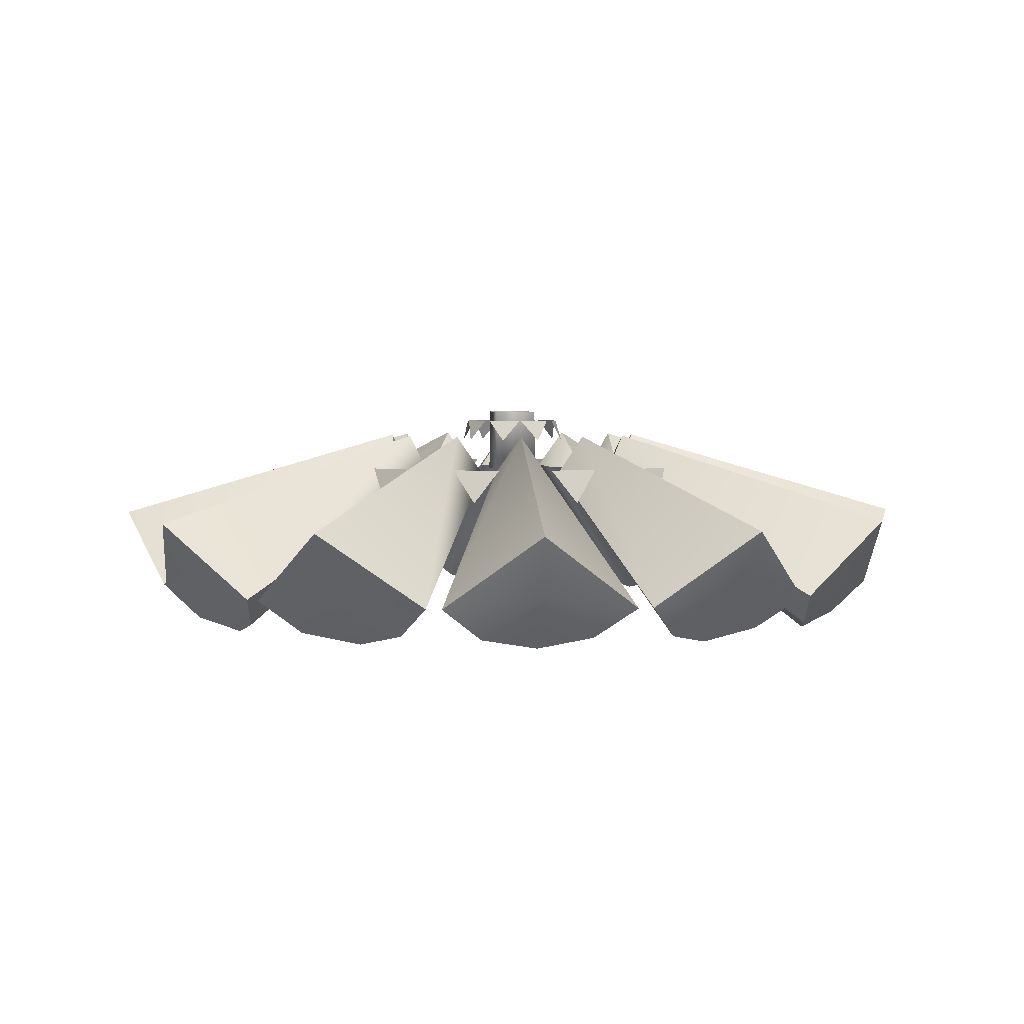
<metadata>
{"format":"obj","ext":"obj","renderer":"f3d","projection":"perspective","resolution":1024,"background":"white","views":[{"elev":3.3,"azim":-124.1,"up":"+Z"}]}
</metadata>
<code>
g LampasBlackVeil_02_LOD3
v 0.08976 -0.335 1.816
v 0.04591 -0.3284 1.872
v 0.1244 -0.3072 1.872
v 0.2452 -0.2452 1.816
v 0.2039 -0.2614 1.872
v 0.2613 -0.2039 1.872
v 0.335 -0.08976 1.816
v 0.3073 -0.1244 1.872
v 0.3283 -0.04593 1.872
v 0.335 0.08976 1.816
v 0.3284 0.04591 1.872
v 0.3072 0.1244 1.872
v 0.2452 0.2452 1.816
v 0.2614 0.2039 1.872
v 0.2039 0.2613 1.872
v 0.08976 0.335 1.816
v 0.1244 0.3073 1.872
v 0.04593 0.3283 1.872
v -0.08976 0.335 1.816
v -0.04591 0.3284 1.872
v -0.1244 0.3072 1.872
v -0.2452 0.2452 1.816
v -0.2039 0.2614 1.872
v -0.2613 0.2039 1.872
v -0.335 0.08976 1.816
v -0.3073 0.1244 1.872
v -0.3283 0.04593 1.872
v -0.335 -0.08976 1.816
v -0.3284 -0.04591 1.872
v -0.3072 -0.1244 1.872
v -0.2452 -0.2452 1.816
v -0.2614 -0.2039 1.872
v -0.2039 -0.2613 1.872
v -0.08976 -0.335 1.816
v -0.1244 -0.3073 1.872
v -0.04593 -0.3283 1.872
v 0.06337 -0.06887 1.919
v 0.03304 -0.07716 1.955
v 0.07409 -0.03933 1.955
v 0.09345 0.005087 1.919
v 0.08055 -0.02358 1.955
v 0.07748 0.03216 1.955
v 0.06702 0.06532 1.919
v 0.07617 0.03525 1.955
v 0.03718 0.0752 1.955
v -0.06337 -0.06887 1.919
v -0.07409 -0.03933 1.955
v -0.03304 -0.07716 1.955
v -0.09345 0.005087 1.919
v -0.07748 0.03216 1.955
v -0.08055 -0.02358 1.955
v -0.06702 0.06532 1.919
v -0.03718 0.0752 1.955
v -0.07617 0.03525 1.955
v -0.02791 0.07875 1.956
v -2.687e-11 0.09323 1.92
v 0.02791 0.07875 1.956
v 0.02791 -0.07875 1.956
v -2.588e-11 -0.09323 1.92
v -0.02791 -0.07875 1.956
v 0.4973 0.2871 1.591
v 0.57 0.3291 1.681
v 0.4746 0.3779 1.611
v 0.1651 0.09531 1.86
v 0.1644 0.1466 1.864
v 0.1958 0.1131 1.929
v 0.4757 0.457 1.663
v 0.1644 0.1466 1.864
v 0.4746 0.3779 1.611
v 0.1644 0.1466 1.864
v 0.4757 0.457 1.663
v 0.1958 0.1131 1.929
v 0.4973 0.2871 1.591
v 0.573 0.2235 1.61
v 0.57 0.3291 1.681
v 0.573 0.2235 1.61
v 0.2091 0.06908 1.864
v 0.6336 0.1835 1.663
v 0.1651 0.09531 1.86
v 0.1958 0.1131 1.929
v 0.2091 0.06908 1.864
v 0.1958 0.1131 1.929
v 0.6235 0.36 1.784
v 0.6336 0.1835 1.663
v 0.1958 0.1131 1.929
v 0.4757 0.457 1.663
v 0.6235 0.36 1.784
v 0.1958 0.1131 1.929
v 0.6336 0.1835 1.663
v 0.2091 0.06908 1.864
v 0.2871 0.4973 1.591
v 0.3291 0.57 1.681
v 0.222 0.5646 1.611
v 0.09531 0.1651 1.86
v 0.06908 0.2091 1.864
v 0.1131 0.1958 1.929
v 0.1835 0.6336 1.663
v 0.06908 0.2091 1.864
v 0.222 0.5646 1.611
v 0.06908 0.2091 1.864
v 0.1835 0.6336 1.663
v 0.1131 0.1958 1.929
v 0.2871 0.4973 1.591
v 0.3845 0.48 1.61
v 0.3291 0.57 1.681
v 0.3845 0.48 1.61
v 0.1466 0.1644 1.864
v 0.457 0.4757 1.663
v 0.09531 0.1651 1.86
v 0.1131 0.1958 1.929
v 0.1466 0.1644 1.864
v 0.1131 0.1958 1.929
v 0.36 0.6235 1.784
v 0.457 0.4757 1.663
v 0.1131 0.1958 1.929
v 0.1835 0.6336 1.663
v 0.36 0.6235 1.784
v 0.1131 0.1958 1.929
v 0.457 0.4757 1.663
v 0.1466 0.1644 1.864
v 8.671e-08 0.5743 1.591
v 9.938e-08 0.6581 1.681
v -0.09001 0.6 1.611
v 2.878e-08 0.1906 1.86
v -0.04474 0.2156 1.864
v 3.414e-08 0.2261 1.929
v -0.1579 0.6405 1.663
v -0.04474 0.2156 1.864
v -0.09001 0.6 1.611
v -0.04474 0.2156 1.864
v -0.1579 0.6405 1.663
v 3.414e-08 0.2261 1.929
v 8.671e-08 0.5743 1.591
v 0.09297 0.608 1.61
v 9.938e-08 0.6581 1.681
v 0.09297 0.608 1.61
v 0.04474 0.2156 1.864
v 0.1579 0.6405 1.663
v 2.878e-08 0.1906 1.86
v 3.414e-08 0.2261 1.929
v 0.04474 0.2156 1.864
v 3.414e-08 0.2261 1.929
v 1.087e-07 0.7199 1.784
v 0.1579 0.6405 1.663
v 3.414e-08 0.2261 1.929
v -0.1579 0.6405 1.663
v 1.087e-07 0.7199 1.784
v 3.414e-08 0.2261 1.929
v 0.1579 0.6405 1.663
v 0.04474 0.2156 1.864
v -0.2871 0.4973 1.591
v -0.3291 0.57 1.681
v -0.3779 0.4746 1.611
v -0.09531 0.1651 1.86
v -0.1466 0.1644 1.864
v -0.1131 0.1958 1.929
v -0.457 0.4757 1.663
v -0.1466 0.1644 1.864
v -0.3779 0.4746 1.611
v -0.1466 0.1644 1.864
v -0.457 0.4757 1.663
v -0.1131 0.1958 1.929
v -0.2871 0.4973 1.591
v -0.2235 0.573 1.61
v -0.3291 0.57 1.681
v -0.2235 0.573 1.61
v -0.06908 0.2091 1.864
v -0.1835 0.6336 1.663
v -0.09531 0.1651 1.86
v -0.1131 0.1958 1.929
v -0.06908 0.2091 1.864
v -0.1131 0.1958 1.929
v -0.36 0.6235 1.784
v -0.1835 0.6336 1.663
v -0.1131 0.1958 1.929
v -0.457 0.4757 1.663
v -0.36 0.6235 1.784
v -0.1131 0.1958 1.929
v -0.1835 0.6336 1.663
v -0.06908 0.2091 1.864
v -0.4973 0.2871 1.591
v -0.57 0.3291 1.681
v -0.5646 0.222 1.611
v -0.1651 0.09531 1.86
v -0.2091 0.06908 1.864
v -0.1958 0.1131 1.929
v -0.6336 0.1835 1.663
v -0.2091 0.06908 1.864
v -0.5646 0.222 1.611
v -0.2091 0.06908 1.864
v -0.6336 0.1835 1.663
v -0.1958 0.1131 1.929
v -0.4973 0.2871 1.591
v -0.48 0.3845 1.61
v -0.57 0.3291 1.681
v -0.48 0.3845 1.61
v -0.1644 0.1466 1.864
v -0.4757 0.457 1.663
v -0.1651 0.09531 1.86
v -0.1958 0.1131 1.929
v -0.1644 0.1466 1.864
v -0.1958 0.1131 1.929
v -0.6235 0.36 1.784
v -0.4757 0.457 1.663
v -0.1958 0.1131 1.929
v -0.6336 0.1835 1.663
v -0.6235 0.36 1.784
v -0.1958 0.1131 1.929
v -0.4757 0.457 1.663
v -0.1644 0.1466 1.864
v -0.5743 2.67e-07 1.591
v -0.6581 3.06e-07 1.681
v -0.6 -0.09001 1.611
v -0.1906 8.862e-08 1.86
v -0.2156 -0.04474 1.864
v -0.2261 1.051e-07 1.929
v -0.6405 -0.1579 1.663
v -0.2156 -0.04474 1.864
v -0.6 -0.09001 1.611
v -0.2156 -0.04474 1.864
v -0.6405 -0.1579 1.663
v -0.2261 1.051e-07 1.929
v -0.5743 2.67e-07 1.591
v -0.608 0.09297 1.61
v -0.6581 3.06e-07 1.681
v -0.608 0.09297 1.61
v -0.2156 0.04474 1.864
v -0.6405 0.1579 1.663
v -0.1906 8.862e-08 1.86
v -0.2261 1.051e-07 1.929
v -0.2156 0.04474 1.864
v -0.2261 1.051e-07 1.929
v -0.7199 3.347e-07 1.784
v -0.6405 0.1579 1.663
v -0.2261 1.051e-07 1.929
v -0.6405 -0.1579 1.663
v -0.7199 3.347e-07 1.784
v -0.2261 1.051e-07 1.929
v -0.6405 0.1579 1.663
v -0.2156 0.04474 1.864
v -0.4973 -0.2871 1.591
v -0.57 -0.3291 1.681
v -0.4746 -0.3779 1.611
v -0.1651 -0.09531 1.86
v -0.1644 -0.1466 1.864
v -0.1958 -0.1131 1.929
v -0.4757 -0.457 1.663
v -0.1644 -0.1466 1.864
v -0.4746 -0.3779 1.611
v -0.1644 -0.1466 1.864
v -0.4757 -0.457 1.663
v -0.1958 -0.1131 1.929
v -0.4973 -0.2871 1.591
v -0.573 -0.2235 1.61
v -0.57 -0.3291 1.681
v -0.573 -0.2235 1.61
v -0.2091 -0.06908 1.864
v -0.6336 -0.1835 1.663
v -0.1651 -0.09531 1.86
v -0.1958 -0.1131 1.929
v -0.2091 -0.06908 1.864
v -0.1958 -0.1131 1.929
v -0.6235 -0.36 1.784
v -0.6336 -0.1835 1.663
v -0.1958 -0.1131 1.929
v -0.4757 -0.457 1.663
v -0.6235 -0.36 1.784
v -0.1958 -0.1131 1.929
v -0.6336 -0.1835 1.663
v -0.2091 -0.06908 1.864
v -0.2871 -0.4973 1.591
v -0.3291 -0.57 1.681
v -0.222 -0.5646 1.611
v -0.09531 -0.1651 1.86
v -0.06908 -0.2091 1.864
v -0.1131 -0.1958 1.929
v -0.1835 -0.6336 1.663
v -0.06908 -0.2091 1.864
v -0.222 -0.5646 1.611
v -0.06908 -0.2091 1.864
v -0.1835 -0.6336 1.663
v -0.1131 -0.1958 1.929
v -0.2871 -0.4973 1.591
v -0.3845 -0.48 1.61
v -0.3291 -0.57 1.681
v -0.3845 -0.48 1.61
v -0.1466 -0.1644 1.864
v -0.457 -0.4757 1.663
v -0.09531 -0.1651 1.86
v -0.1131 -0.1958 1.929
v -0.1466 -0.1644 1.864
v -0.1131 -0.1958 1.929
v -0.36 -0.6235 1.784
v -0.457 -0.4757 1.663
v -0.1131 -0.1958 1.929
v -0.1835 -0.6336 1.663
v -0.36 -0.6235 1.784
v -0.1131 -0.1958 1.929
v -0.457 -0.4757 1.663
v -0.1466 -0.1644 1.864
v -0 -0.5743 1.591
v -0 -0.6581 1.681
v 0.09001 -0.6 1.611
v -0 -0.1906 1.86
v 0.04474 -0.2156 1.864
v -0 -0.2261 1.929
v 0.1579 -0.6405 1.663
v 0.04474 -0.2156 1.864
v 0.09001 -0.6 1.611
v 0.04474 -0.2156 1.864
v 0.1579 -0.6405 1.663
v -0 -0.2261 1.929
v -0 -0.5743 1.591
v -0.09297 -0.608 1.61
v -0 -0.6581 1.681
v -0.09297 -0.608 1.61
v -0.04474 -0.2156 1.864
v -0.1579 -0.6405 1.663
v -0 -0.1906 1.86
v -0 -0.2261 1.929
v -0.04474 -0.2156 1.864
v -0 -0.2261 1.929
v -0 -0.7199 1.784
v -0.1579 -0.6405 1.663
v -0 -0.2261 1.929
v 0.1579 -0.6405 1.663
v -0 -0.7199 1.784
v -0 -0.2261 1.929
v -0.1579 -0.6405 1.663
v -0.04474 -0.2156 1.864
v 0.2871 -0.4973 1.591
v 0.3291 -0.57 1.681
v 0.3779 -0.4746 1.611
v 0.09531 -0.1651 1.86
v 0.1466 -0.1644 1.864
v 0.1131 -0.1958 1.929
v 0.457 -0.4757 1.663
v 0.1466 -0.1644 1.864
v 0.3779 -0.4746 1.611
v 0.1466 -0.1644 1.864
v 0.457 -0.4757 1.663
v 0.1131 -0.1958 1.929
v 0.2871 -0.4973 1.591
v 0.2235 -0.573 1.61
v 0.3291 -0.57 1.681
v 0.2235 -0.573 1.61
v 0.06908 -0.2091 1.864
v 0.1835 -0.6336 1.663
v 0.09531 -0.1651 1.86
v 0.1131 -0.1958 1.929
v 0.06908 -0.2091 1.864
v 0.1131 -0.1958 1.929
v 0.36 -0.6235 1.784
v 0.1835 -0.6336 1.663
v 0.1131 -0.1958 1.929
v 0.457 -0.4757 1.663
v 0.36 -0.6235 1.784
v 0.1131 -0.1958 1.929
v 0.1835 -0.6336 1.663
v 0.06908 -0.2091 1.864
v 0.4973 -0.2871 1.591
v 0.57 -0.3291 1.681
v 0.5646 -0.222 1.611
v 0.1651 -0.09531 1.86
v 0.2091 -0.06908 1.864
v 0.1958 -0.1131 1.929
v 0.6336 -0.1835 1.663
v 0.2091 -0.06908 1.864
v 0.5646 -0.222 1.611
v 0.2091 -0.06908 1.864
v 0.6336 -0.1835 1.663
v 0.1958 -0.1131 1.929
v 0.4973 -0.2871 1.591
v 0.48 -0.3845 1.61
v 0.57 -0.3291 1.681
v 0.48 -0.3845 1.61
v 0.1644 -0.1466 1.864
v 0.4757 -0.457 1.663
v 0.1651 -0.09531 1.86
v 0.1958 -0.1131 1.929
v 0.1644 -0.1466 1.864
v 0.1958 -0.1131 1.929
v 0.6235 -0.36 1.784
v 0.4757 -0.457 1.663
v 0.1958 -0.1131 1.929
v 0.6336 -0.1835 1.663
v 0.6235 -0.36 1.784
v 0.1958 -0.1131 1.929
v 0.4757 -0.457 1.663
v 0.1644 -0.1466 1.864
v 0.5743 2.51e-08 1.591
v 0.6581 2.877e-08 1.681
v 0.6 0.09001 1.611
v 0.1906 8.332e-09 1.86
v 0.2156 0.04474 1.864
v 0.2261 9.883e-09 1.929
v 0.6405 0.1579 1.663
v 0.2156 0.04474 1.864
v 0.6 0.09001 1.611
v 0.2156 0.04474 1.864
v 0.6405 0.1579 1.663
v 0.2261 9.883e-09 1.929
v 0.5743 2.51e-08 1.591
v 0.608 -0.09297 1.61
v 0.6581 2.877e-08 1.681
v 0.608 -0.09297 1.61
v 0.2156 -0.04474 1.864
v 0.6405 -0.1579 1.663
v 0.1906 8.332e-09 1.86
v 0.2261 9.883e-09 1.929
v 0.2156 -0.04474 1.864
v 0.2261 9.883e-09 1.929
v 0.7199 3.147e-08 1.784
v 0.6405 -0.1579 1.663
v 0.2261 9.883e-09 1.929
v 0.6405 0.1579 1.663
v 0.7199 3.147e-08 1.784
v 0.2261 9.883e-09 1.929
v 0.6405 -0.1579 1.663
v 0.2156 -0.04474 1.864
v 0.04797 0.01947 1.865
v -0.01906 0.04697 1.972
v -0.01947 0.04797 1.865
v 0.04697 0.01906 1.972
v 0.01906 -0.04697 1.972
v 0.04797 0.01947 1.865
v 0.01947 -0.04797 1.865
v 0.04797 0.01947 1.865
v -0.01947 0.04797 1.865
v -0.04797 -0.01947 1.865
v 0.01947 -0.04797 1.865
v -0.04697 -0.01906 1.972
v -0.04797 -0.01947 1.865
v -0.01947 0.04797 1.865
v -0.01906 0.04697 1.972
v 0.01906 -0.04697 1.972
v 0.01947 -0.04797 1.865
v -0.04797 -0.01947 1.865
v 0.4757 0.457 1.663
v 0.4746 0.3779 1.611
v 0.57 0.3291 1.681
v 0.6235 0.36 1.784
v 0.57 0.3291 1.681
v 0.573 0.2235 1.61
v 0.6336 0.1835 1.663
v 0.6235 0.36 1.784
v 0.4973 0.2871 1.591
v 0.4746 0.3779 1.611
v 0.1644 0.1466 1.864
v 0.1651 0.09531 1.86
v 0.2091 0.06908 1.864
v 0.573 0.2235 1.61
v 0.4973 0.2871 1.591
v 0.1651 0.09531 1.86
v 0.1835 0.6336 1.663
v 0.222 0.5646 1.611
v 0.3291 0.57 1.681
v 0.36 0.6235 1.784
v 0.3291 0.57 1.681
v 0.3845 0.48 1.61
v 0.457 0.4757 1.663
v 0.36 0.6235 1.784
v 0.2871 0.4973 1.591
v 0.222 0.5646 1.611
v 0.06908 0.2091 1.864
v 0.09531 0.1651 1.86
v 0.1466 0.1644 1.864
v 0.3845 0.48 1.61
v 0.2871 0.4973 1.591
v 0.09531 0.1651 1.86
v -0.1579 0.6405 1.663
v -0.09001 0.6 1.611
v 9.938e-08 0.6581 1.681
v 1.087e-07 0.7199 1.784
v 9.938e-08 0.6581 1.681
v 0.09297 0.608 1.61
v 0.1579 0.6405 1.663
v 1.087e-07 0.7199 1.784
v 8.671e-08 0.5743 1.591
v -0.09001 0.6 1.611
v -0.04474 0.2156 1.864
v 2.878e-08 0.1906 1.86
v 0.04474 0.2156 1.864
v 0.09297 0.608 1.61
v 8.671e-08 0.5743 1.591
v 2.878e-08 0.1906 1.86
v -0.457 0.4757 1.663
v -0.3779 0.4746 1.611
v -0.3291 0.57 1.681
v -0.36 0.6235 1.784
v -0.3291 0.57 1.681
v -0.2235 0.573 1.61
v -0.1835 0.6336 1.663
v -0.36 0.6235 1.784
v -0.2871 0.4973 1.591
v -0.3779 0.4746 1.611
v -0.1466 0.1644 1.864
v -0.09531 0.1651 1.86
v -0.06908 0.2091 1.864
v -0.2235 0.573 1.61
v -0.2871 0.4973 1.591
v -0.09531 0.1651 1.86
v -0.6336 0.1835 1.663
v -0.5646 0.222 1.611
v -0.57 0.3291 1.681
v -0.6235 0.36 1.784
v -0.57 0.3291 1.681
v -0.48 0.3845 1.61
v -0.4757 0.457 1.663
v -0.6235 0.36 1.784
v -0.4973 0.2871 1.591
v -0.5646 0.222 1.611
v -0.2091 0.06908 1.864
v -0.1651 0.09531 1.86
v -0.1644 0.1466 1.864
v -0.48 0.3845 1.61
v -0.4973 0.2871 1.591
v -0.1651 0.09531 1.86
v -0.6405 -0.1579 1.663
v -0.6 -0.09001 1.611
v -0.6581 3.06e-07 1.681
v -0.7199 3.347e-07 1.784
v -0.6581 3.06e-07 1.681
v -0.608 0.09297 1.61
v -0.6405 0.1579 1.663
v -0.7199 3.347e-07 1.784
v -0.5743 2.67e-07 1.591
v -0.6 -0.09001 1.611
v -0.2156 -0.04474 1.864
v -0.1906 8.862e-08 1.86
v -0.2156 0.04474 1.864
v -0.608 0.09297 1.61
v -0.5743 2.67e-07 1.591
v -0.1906 8.862e-08 1.86
v -0.4757 -0.457 1.663
v -0.4746 -0.3779 1.611
v -0.57 -0.3291 1.681
v -0.6235 -0.36 1.784
v -0.57 -0.3291 1.681
v -0.573 -0.2235 1.61
v -0.6336 -0.1835 1.663
v -0.6235 -0.36 1.784
v -0.4973 -0.2871 1.591
v -0.4746 -0.3779 1.611
v -0.1644 -0.1466 1.864
v -0.1651 -0.09531 1.86
v -0.2091 -0.06908 1.864
v -0.573 -0.2235 1.61
v -0.4973 -0.2871 1.591
v -0.1651 -0.09531 1.86
v -0.1835 -0.6336 1.663
v -0.222 -0.5646 1.611
v -0.3291 -0.57 1.681
v -0.36 -0.6235 1.784
v -0.3291 -0.57 1.681
v -0.3845 -0.48 1.61
v -0.457 -0.4757 1.663
v -0.36 -0.6235 1.784
v -0.2871 -0.4973 1.591
v -0.222 -0.5646 1.611
v -0.06908 -0.2091 1.864
v -0.09531 -0.1651 1.86
v -0.1466 -0.1644 1.864
v -0.3845 -0.48 1.61
v -0.2871 -0.4973 1.591
v -0.09531 -0.1651 1.86
v 0.1579 -0.6405 1.663
v 0.09001 -0.6 1.611
v -0 -0.6581 1.681
v -0 -0.7199 1.784
v -0 -0.6581 1.681
v -0.09297 -0.608 1.61
v -0.1579 -0.6405 1.663
v -0 -0.7199 1.784
v -0 -0.5743 1.591
v 0.09001 -0.6 1.611
v 0.04474 -0.2156 1.864
v -0 -0.1906 1.86
v -0.04474 -0.2156 1.864
v -0.09297 -0.608 1.61
v -0 -0.5743 1.591
v -0 -0.1906 1.86
v 0.457 -0.4757 1.663
v 0.3779 -0.4746 1.611
v 0.3291 -0.57 1.681
v 0.36 -0.6235 1.784
v 0.3291 -0.57 1.681
v 0.2235 -0.573 1.61
v 0.1835 -0.6336 1.663
v 0.36 -0.6235 1.784
v 0.2871 -0.4973 1.591
v 0.3779 -0.4746 1.611
v 0.1466 -0.1644 1.864
v 0.09531 -0.1651 1.86
v 0.06908 -0.2091 1.864
v 0.2235 -0.573 1.61
v 0.2871 -0.4973 1.591
v 0.09531 -0.1651 1.86
v 0.6336 -0.1835 1.663
v 0.5646 -0.222 1.611
v 0.57 -0.3291 1.681
v 0.6235 -0.36 1.784
v 0.57 -0.3291 1.681
v 0.48 -0.3845 1.61
v 0.4757 -0.457 1.663
v 0.6235 -0.36 1.784
v 0.4973 -0.2871 1.591
v 0.5646 -0.222 1.611
v 0.2091 -0.06908 1.864
v 0.1651 -0.09531 1.86
v 0.1644 -0.1466 1.864
v 0.48 -0.3845 1.61
v 0.4973 -0.2871 1.591
v 0.1651 -0.09531 1.86
v 0.6405 0.1579 1.663
v 0.6 0.09001 1.611
v 0.6581 2.877e-08 1.681
v 0.7199 3.147e-08 1.784
v 0.6581 2.877e-08 1.681
v 0.608 -0.09297 1.61
v 0.6405 -0.1579 1.663
v 0.7199 3.147e-08 1.784
v 0.5743 2.51e-08 1.591
v 0.6 0.09001 1.611
v 0.2156 0.04474 1.864
v 0.1906 8.332e-09 1.86
v 0.2156 -0.04474 1.864
v 0.608 -0.09297 1.61
v 0.5743 2.51e-08 1.591
v 0.1906 8.332e-09 1.86
g LampasBlackVeil_02_LOD3_0
f 3 2 1
f 6 5 4
f 9 8 7
f 12 11 10
f 15 14 13
f 18 17 16
f 21 20 19
f 24 23 22
f 27 26 25
f 30 29 28
f 33 32 31
f 36 35 34
f 39 38 37
f 42 41 40
f 45 44 43
f 48 47 46
f 51 50 49
f 54 53 52
f 57 56 55
f 60 59 58
f 63 62 61
f 66 65 64
f 69 68 67
f 72 71 70
f 75 74 73
f 78 77 76
f 81 80 79
f 84 83 82
f 87 86 85
f 90 89 88
f 93 92 91
f 96 95 94
f 99 98 97
f 102 101 100
f 105 104 103
f 108 107 106
f 111 110 109
f 114 113 112
f 117 116 115
f 120 119 118
f 123 122 121
f 126 125 124
f 129 128 127
f 132 131 130
f 135 134 133
f 138 137 136
f 141 140 139
f 144 143 142
f 147 146 145
f 150 149 148
f 153 152 151
f 156 155 154
f 159 158 157
f 162 161 160
f 165 164 163
f 168 167 166
f 171 170 169
f 174 173 172
f 177 176 175
f 180 179 178
f 183 182 181
f 186 185 184
f 189 188 187
f 192 191 190
f 195 194 193
f 198 197 196
f 201 200 199
f 204 203 202
f 207 206 205
f 210 209 208
f 213 212 211
f 216 215 214
f 219 218 217
f 222 221 220
f 225 224 223
f 228 227 226
f 231 230 229
f 234 233 232
f 237 236 235
f 240 239 238
f 243 242 241
f 246 245 244
f 249 248 247
f 252 251 250
f 255 254 253
f 258 257 256
f 261 260 259
f 264 263 262
f 267 266 265
f 270 269 268
f 273 272 271
f 276 275 274
f 279 278 277
f 282 281 280
f 285 284 283
f 288 287 286
f 291 290 289
f 294 293 292
f 297 296 295
f 300 299 298
f 303 302 301
f 306 305 304
f 309 308 307
f 312 311 310
f 315 314 313
f 318 317 316
f 321 320 319
f 324 323 322
f 327 326 325
f 330 329 328
f 333 332 331
f 336 335 334
f 339 338 337
f 342 341 340
f 345 344 343
f 348 347 346
f 351 350 349
f 354 353 352
f 357 356 355
f 360 359 358
f 363 362 361
f 366 365 364
f 369 368 367
f 372 371 370
f 375 374 373
f 378 377 376
f 381 380 379
f 384 383 382
f 387 386 385
f 390 389 388
f 393 392 391
f 396 395 394
f 399 398 397
f 402 401 400
f 405 404 403
f 408 407 406
f 411 410 409
f 414 413 412
f 417 416 415
f 420 419 418
f 423 422 421
f 422 424 421
f 426 424 425
f 427 426 425
f 430 429 428
f 431 430 428
f 434 433 432
f 435 434 432
f 437 436 432
f 438 437 432
f 441 440 439
f 442 441 439
f 445 444 443
f 446 445 443
f 449 448 447
f 450 449 447
f 453 452 451
f 454 453 451
f 457 456 455
f 458 457 455
f 461 460 459
f 462 461 459
f 465 464 463
f 466 465 463
f 469 468 467
f 470 469 467
f 473 472 471
f 474 473 471
f 477 476 475
f 478 477 475
f 481 480 479
f 482 481 479
f 485 484 483
f 486 485 483
f 489 488 487
f 490 489 487
f 493 492 491
f 494 493 491
f 497 496 495
f 498 497 495
f 501 500 499
f 502 501 499
f 505 504 503
f 506 505 503
f 509 508 507
f 510 509 507
f 513 512 511
f 514 513 511
f 517 516 515
f 518 517 515
f 521 520 519
f 522 521 519
f 525 524 523
f 526 525 523
f 529 528 527
f 530 529 527
f 533 532 531
f 534 533 531
f 537 536 535
f 538 537 535
f 541 540 539
f 542 541 539
f 545 544 543
f 546 545 543
f 549 548 547
f 550 549 547
f 553 552 551
f 554 553 551
f 557 556 555
f 558 557 555
f 561 560 559
f 562 561 559
f 565 564 563
f 566 565 563
f 569 568 567
f 570 569 567
f 573 572 571
f 574 573 571
f 577 576 575
f 578 577 575
f 581 580 579
f 582 581 579
f 585 584 583
f 586 585 583
f 589 588 587
f 590 589 587
f 593 592 591
f 594 593 591
f 597 596 595
f 598 597 595
f 601 600 599
f 602 601 599
f 605 604 603
f 606 605 603
f 609 608 607
f 610 609 607
f 613 612 611
f 614 613 611
f 617 616 615
f 618 617 615
f 621 620 619
f 622 621 619
f 625 624 623
f 626 625 623
f 629 628 627
f 630 629 627

</code>
